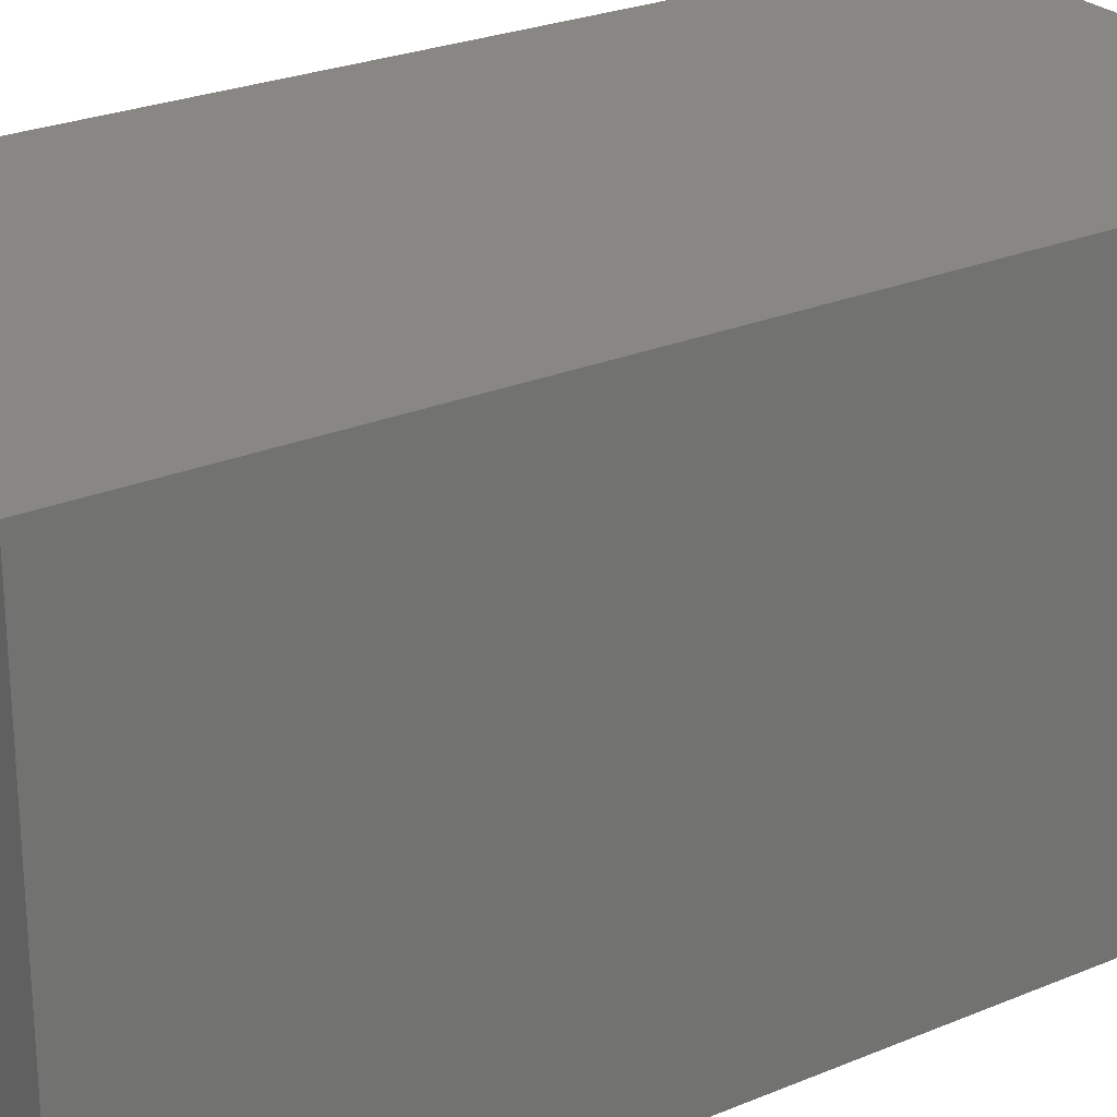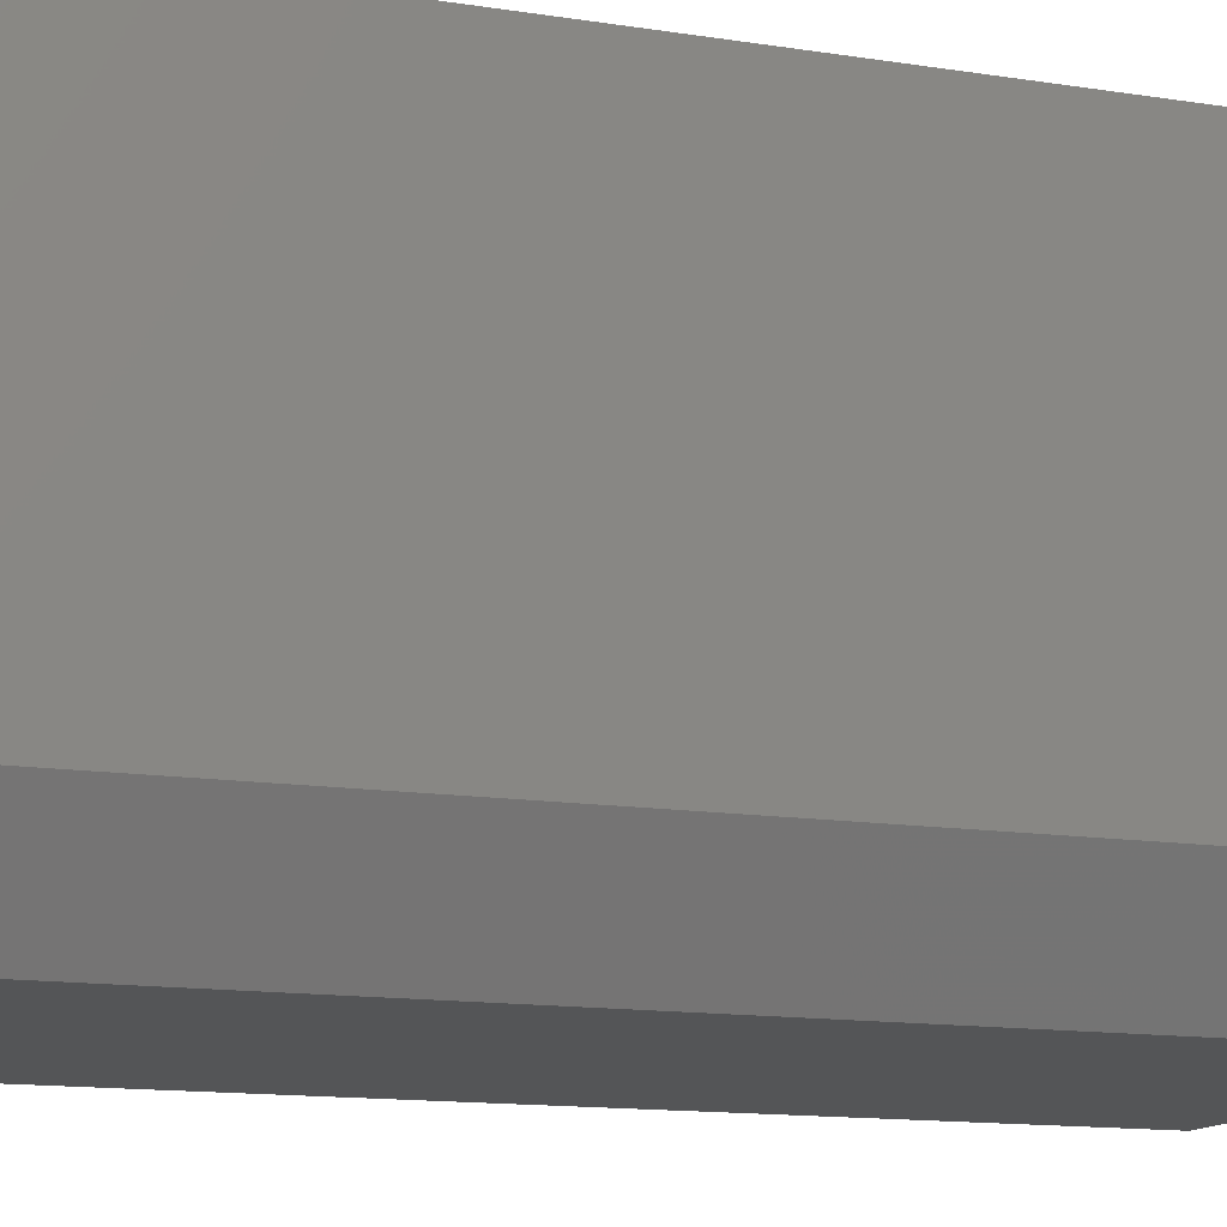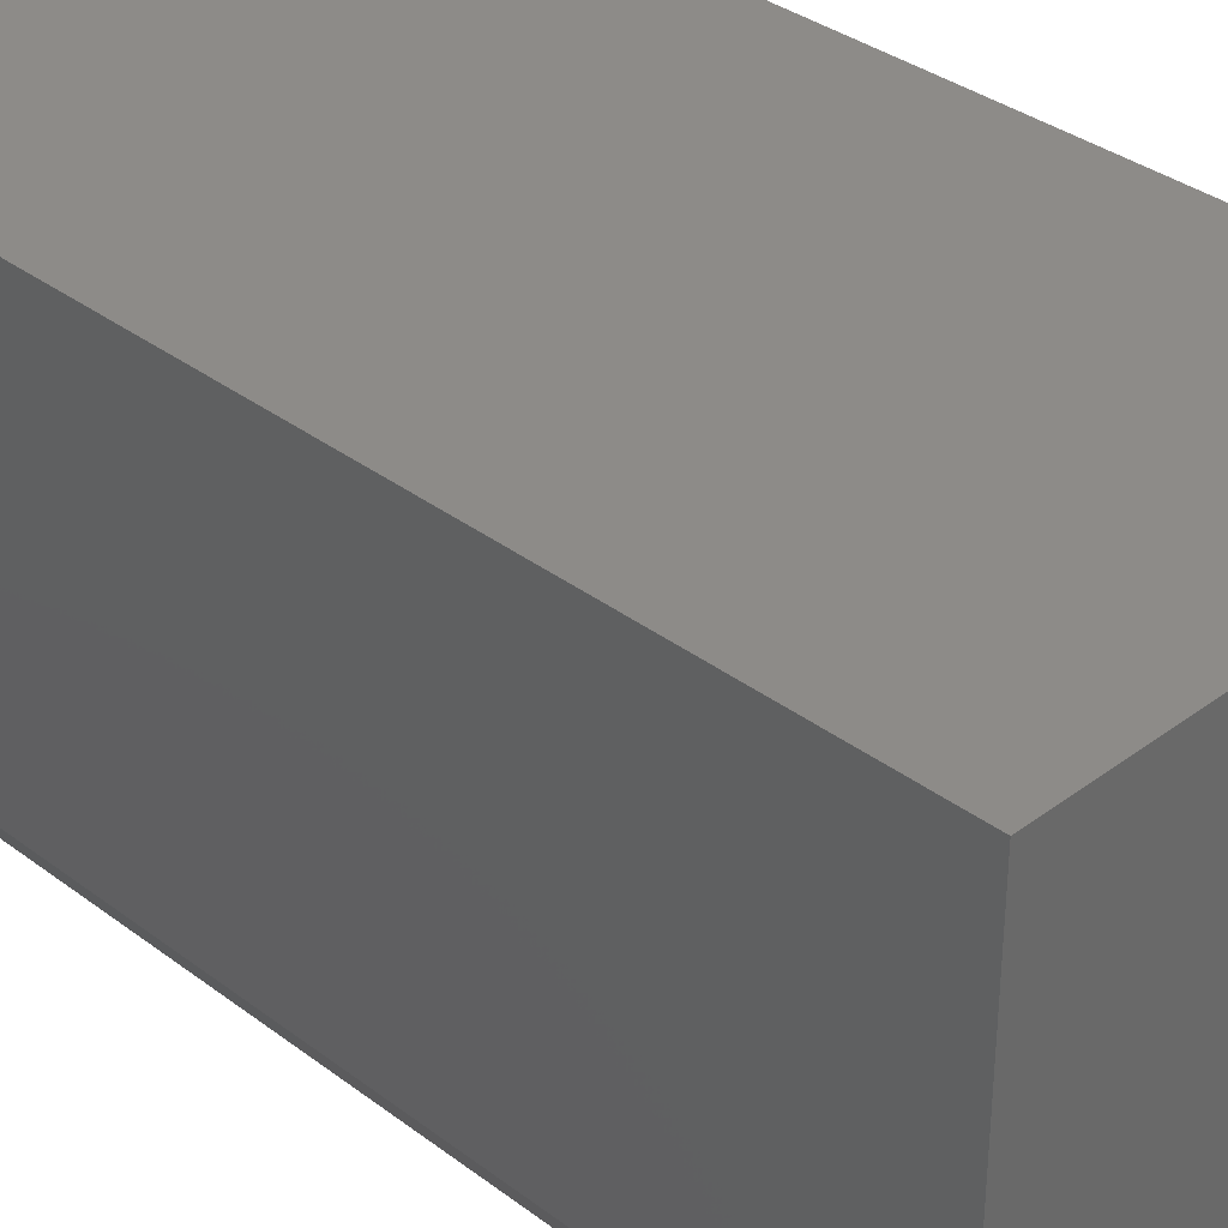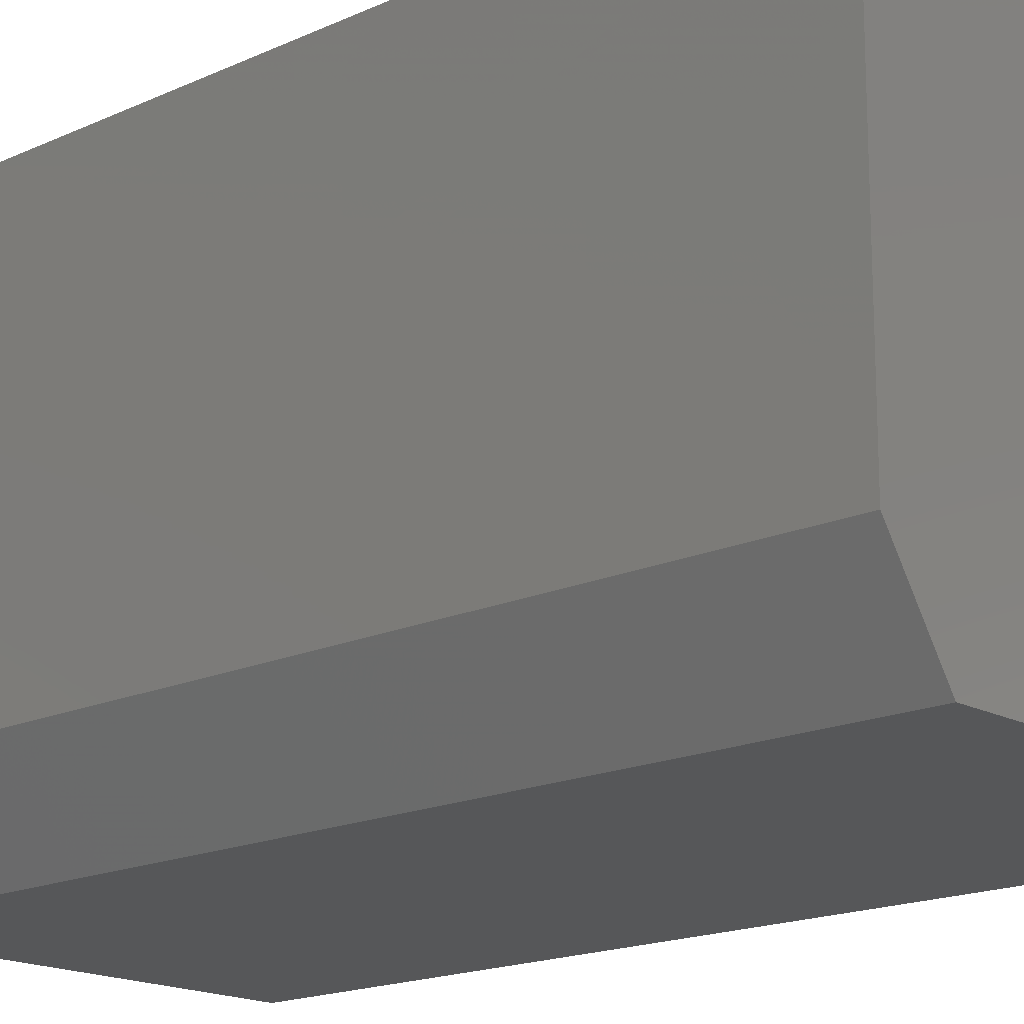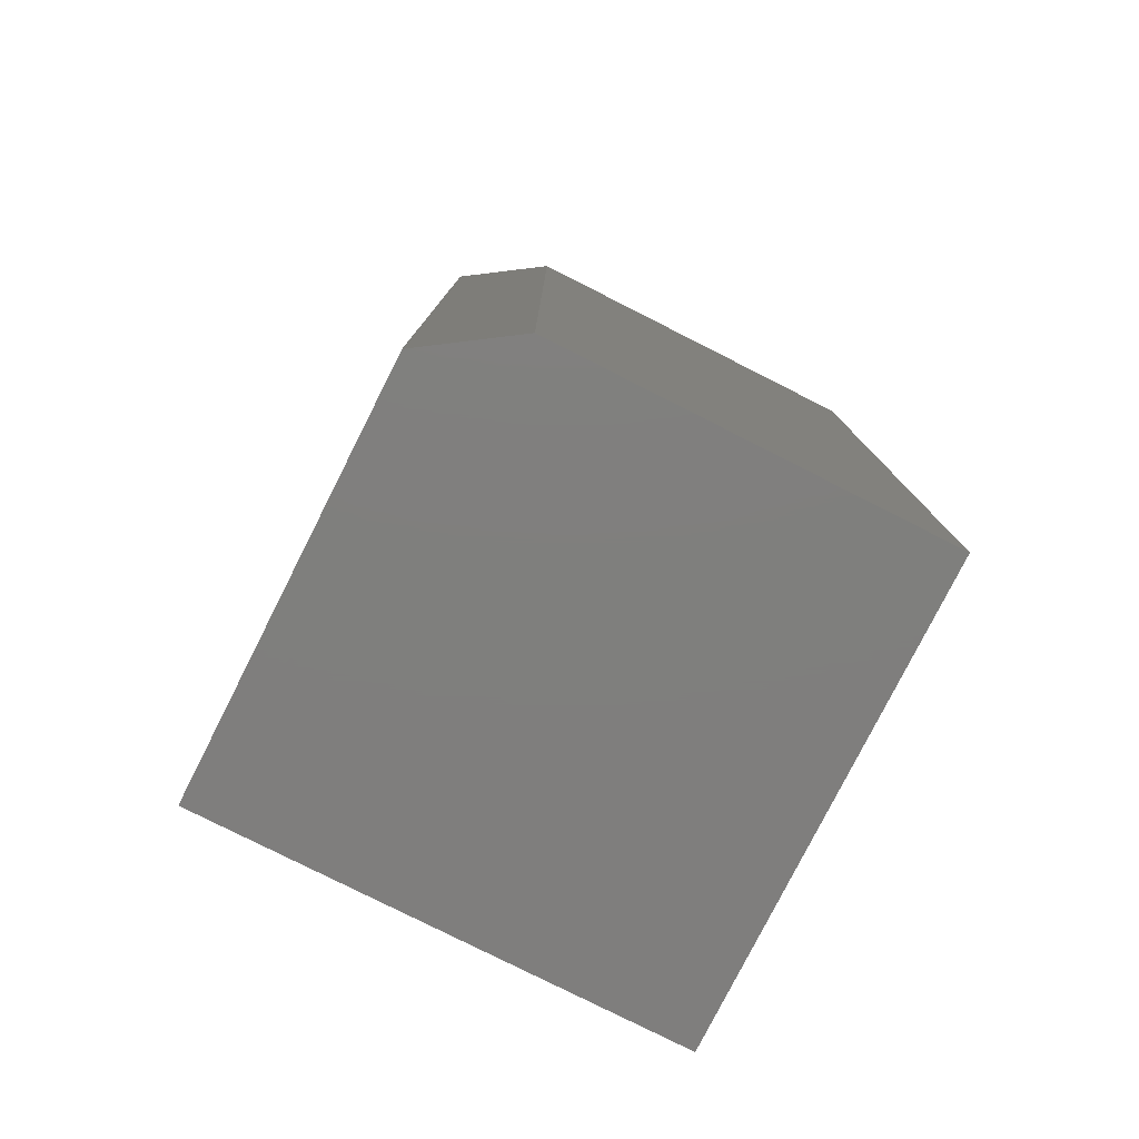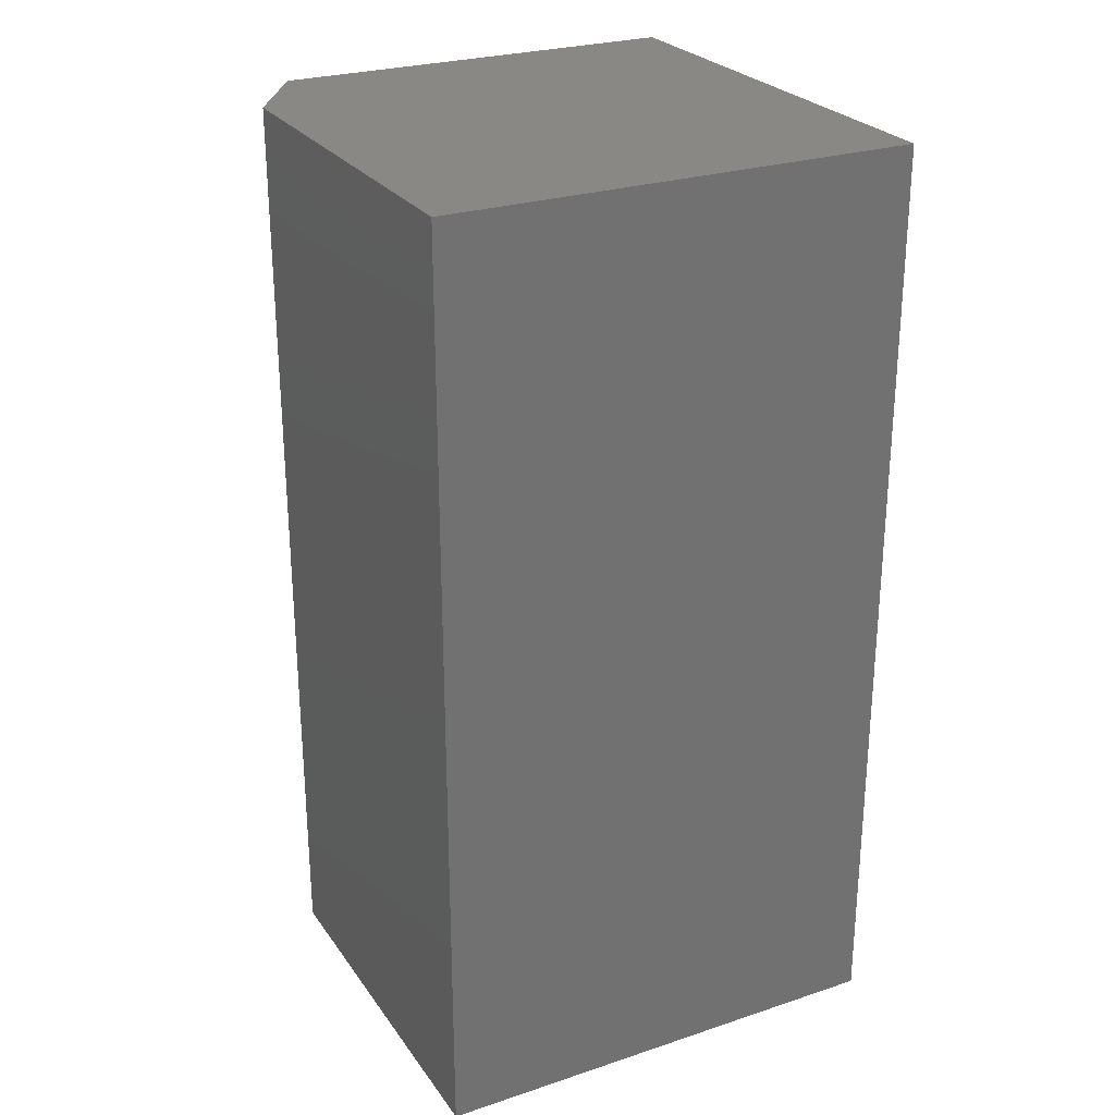
<metadata>
{"format":"stl","ext":"stl","renderer":"f3d","projection":"perspective","resolution":1024,"background":"white","views":[{"elev":25.5,"azim":56.0,"up":"+Z"},{"elev":-12.9,"azim":-110.4,"up":"+Z"},{"elev":34.9,"azim":-44.9,"up":"+Z"},{"elev":-17.2,"azim":-47.4,"up":"+Z"},{"elev":-78.9,"azim":-116.8,"up":"+Y"},{"elev":26.4,"azim":-27.4,"up":"+Y"}]}
</metadata>
<code>
# stl→obj: 10 verts, 16 faces
v 0.1875 -0.75 0.1875
v -0.1953 -0.75 0.1875
v 0.1875 -0.75 -0.1953
v -0.1953 -0.75 -0.125
v -0.1484 -0.75 -0.1953
v -0.1484 2.602e-18 -0.1953
v -0.1953 3.903e-18 -0.125
v 0.1875 2.125e-17 -0.1953
v -0.1953 2.125e-17 0.1875
v 0.1875 4.25e-17 0.1875
f 1 2 3
f 3 2 4
f 3 4 5
f 6 7 8
f 8 7 9
f 8 9 10
f 9 7 2
f 2 7 4
f 6 8 5
f 5 8 3
f 4 7 5
f 5 7 6
f 10 9 1
f 1 9 2
f 8 10 3
f 3 10 1

</code>
